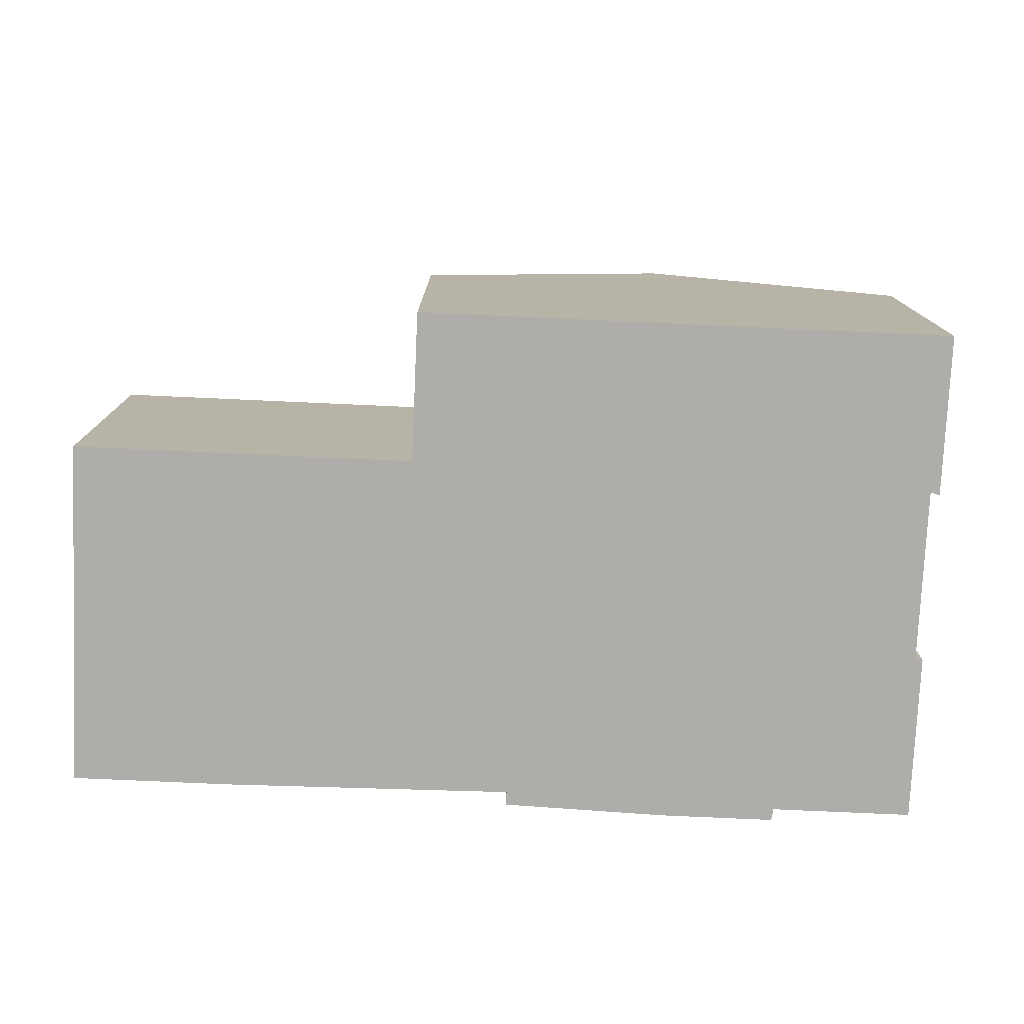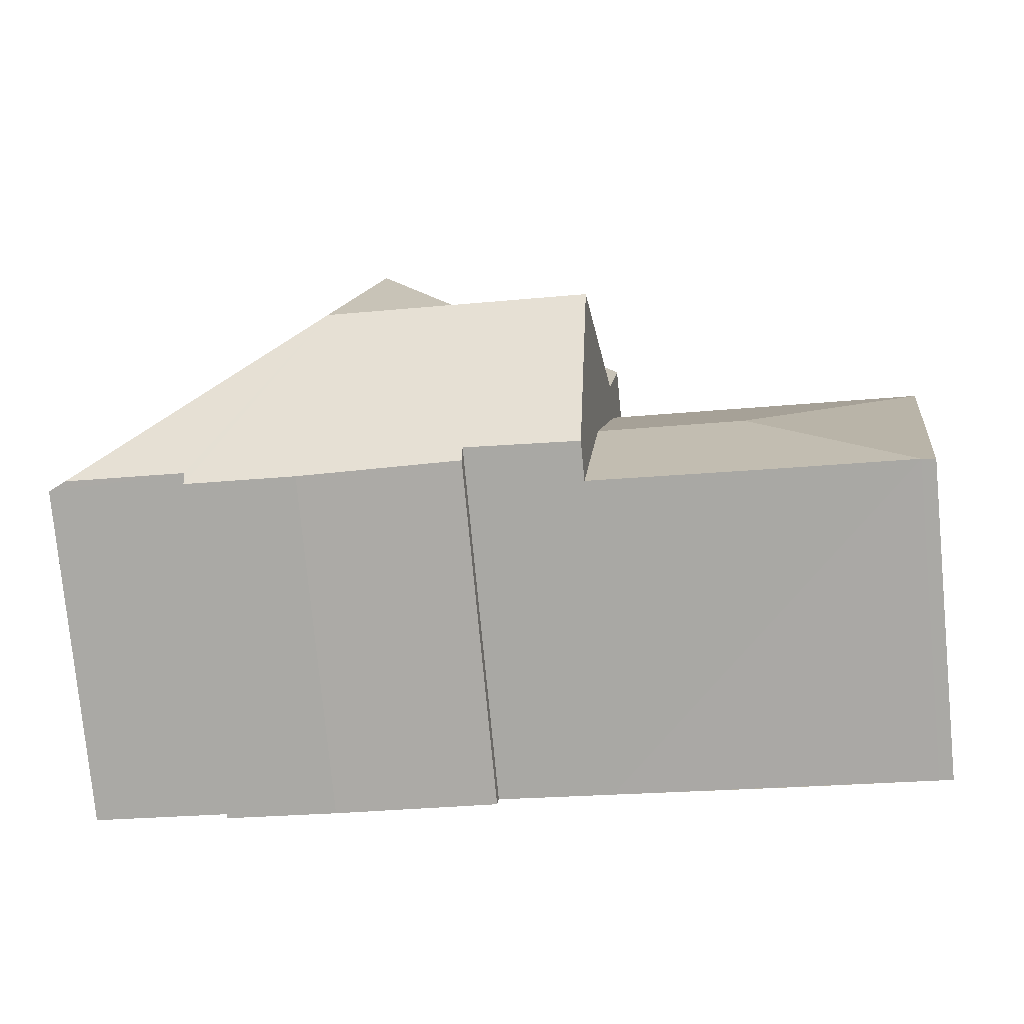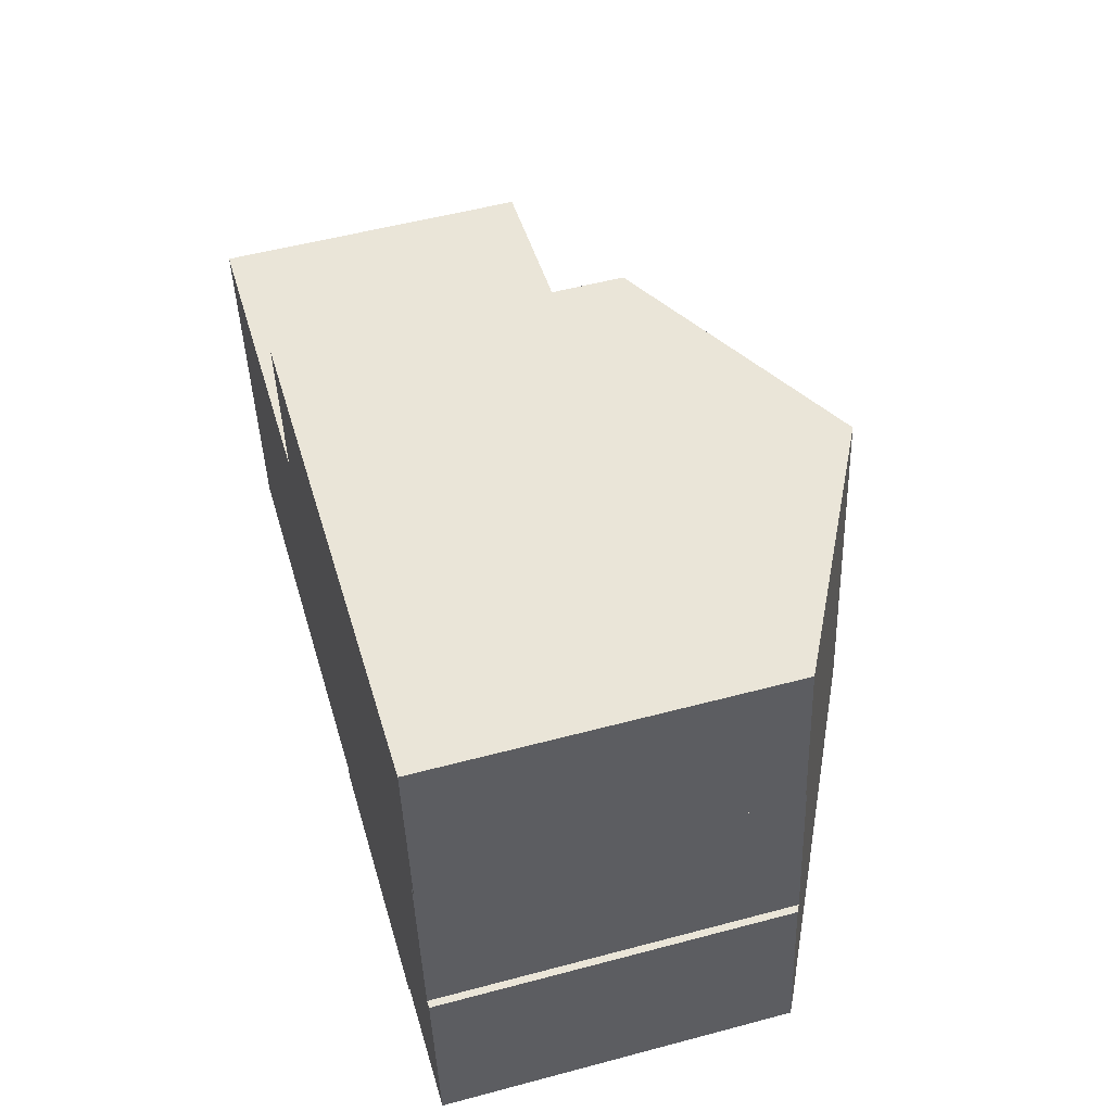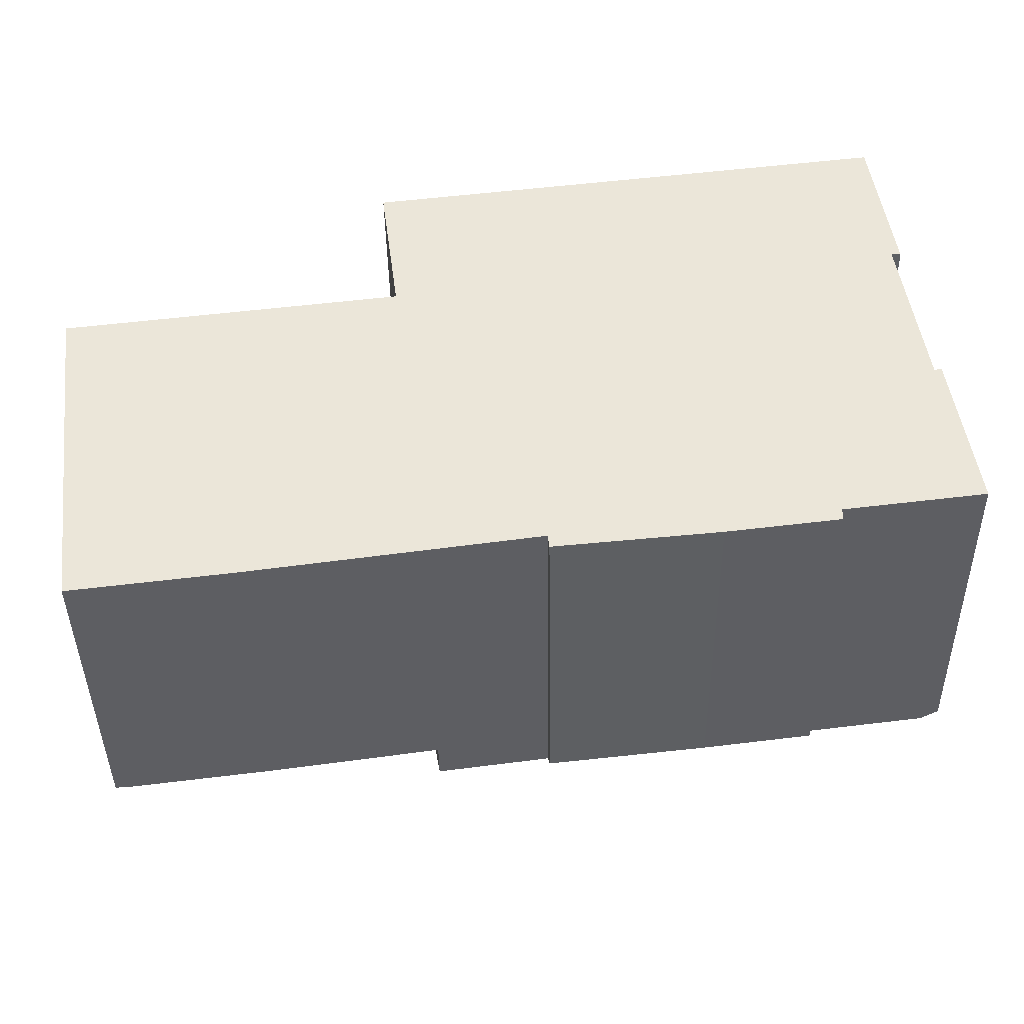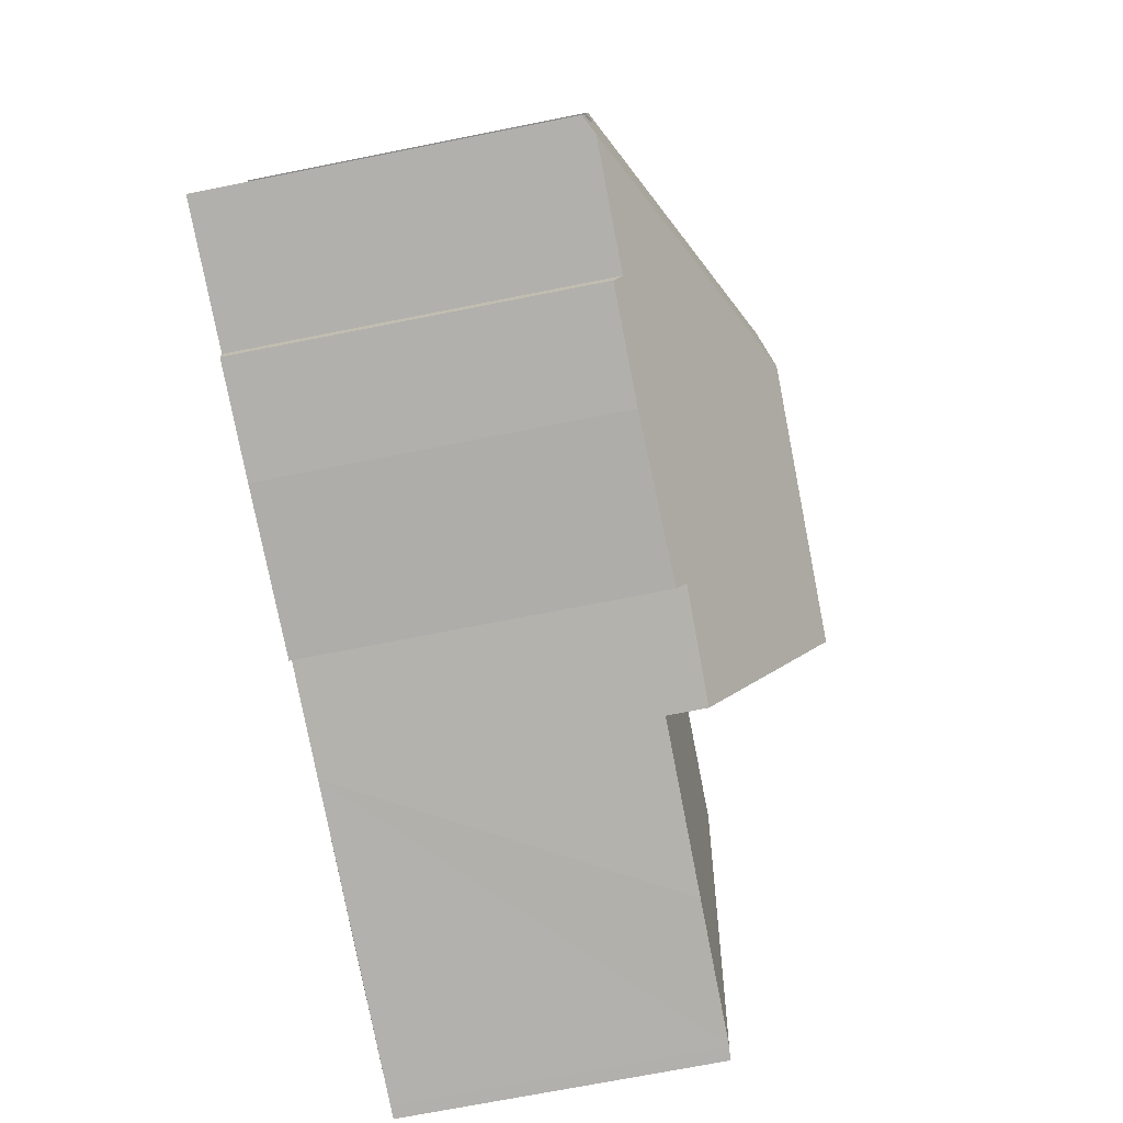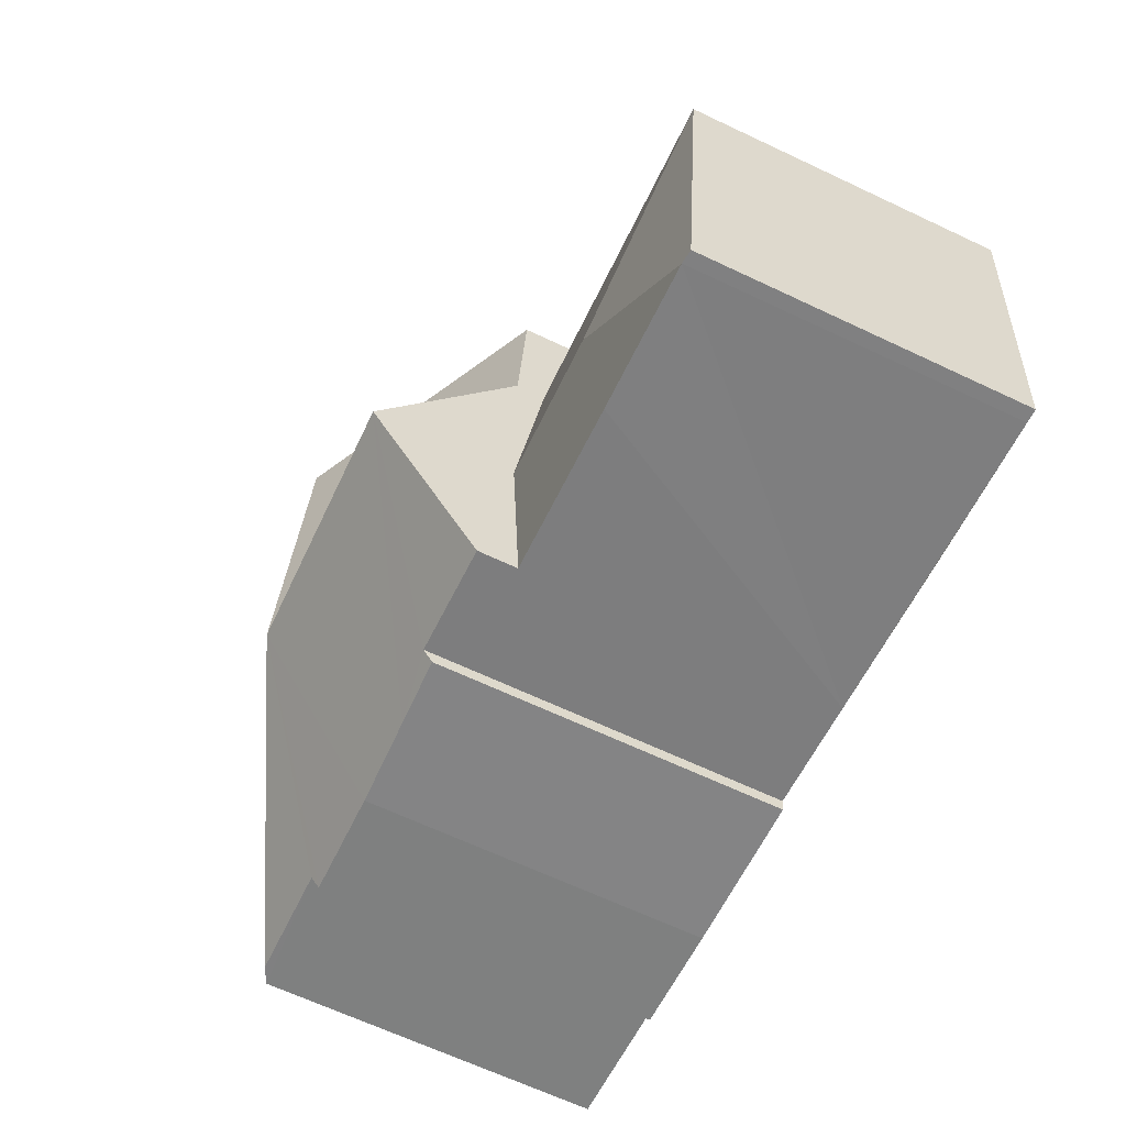
<metadata>
{"format":"obj","ext":"obj","renderer":"f3d","projection":"perspective","resolution":1024,"background":"white","views":[{"elev":-77.4,"azim":-9.9,"up":"+Y"},{"elev":-77.7,"azim":-174.5,"up":"+Z"},{"elev":53.4,"azim":74.1,"up":"+Z"},{"elev":-41.4,"azim":0.8,"up":"+Z"},{"elev":-71.8,"azim":101.2,"up":"+Z"},{"elev":-67.0,"azim":-115.2,"up":"+Z"}]}
</metadata>
<code>
v  6.049 6.251 0.88
v  11.23 8.672 -1.864
v  6.058 6.251 0.811
v  5.717 6.251 3.461
v  10.12 8.498 4.028
v  10.8 8.672 1.49
v  10.47 8.672 4.072
v  16.01 6.432 -4.34
v  15.95 6.268 -1.285
v  16.33 6.268 -4.299
v  15.81 6.336 -1.302
v  15.41 6.336 1.826
v  15.21 6.252 4.683
v  15.54 6.251 2.1
v  15.58 6.251 1.8
v  8.854 6.334 -5.395
v  8.824 6.514 -5.151
v  10.12 6.308 -5.268
v  13.82 6.431 -4.623
v  13.82 6.274 -4.84
v  11.8 6.274 -5.1
v  6.381 8.672 -2.487
v  6.762 6.49 -5.448
v  5.963 6.274 0.767
v  6.062 6.274 0.78
v  5.963 -4.697e-17 0.767
v  6.062 -4.776e-17 0.78
v  5.717 -2.119e-16 3.461
v  10.12 -2.466e-16 4.028
v  10.47 -2.493e-16 4.072
v  15.21 -2.868e-16 4.683
v  15.81 7.972e-17 -1.302
v  15.95 7.868e-17 -1.285
v  6.049 -5.388e-17 0.88
v  6.058 -4.966e-17 0.811
v  8.824 3.154e-16 -5.151
v  8.854 3.303e-16 -5.395
v  6.381 1.523e-16 -2.487
v  6.762 3.336e-16 -5.448
v  15.58 -1.102e-16 1.8
v  15.54 -1.286e-16 2.1
v  15.41 -1.118e-16 1.826
v  16.33 2.632e-16 -4.299
v  13.82 2.831e-16 -4.623
v  13.82 2.964e-16 -4.84
v  16.01 2.657e-16 -4.34
v  11.8 3.123e-16 -5.1
v  10.12 3.226e-16 -5.268
v  6.762 5.777 -5.448
v  3.674 6.091 -2.835
v  6.381 6.091 -2.487
v  3.657 5.772 -5.896
v  1.051 5.772 -6.232
v  0 5.746 3.518e-16
v  5.963 5.746 0.767
v  0.806 5.746 -6.263
v  0 0 0
v  1.051 3.816e-16 -6.232
v  3.657 3.61e-16 -5.896
v  0.806 3.835e-16 -6.263
g defaultobject
f 1 2 3
f 2 1 4
f 2 4 5
f 2 5 6
f 6 5 7
f 8 9 10
f 9 8 11
f 11 8 2
f 11 2 12
f 12 2 13
f 13 2 6
f 13 6 7
f 12 14 15
f 14 12 13
f 16 17 18
f 19 2 8
f 2 19 20
f 2 20 21
f 2 21 22
f 22 21 18
f 22 18 17
f 22 17 23
f 24 2 22
f 2 24 25
f 2 25 3
f 26 25 24
f 25 26 27
f 28 5 4
f 5 28 7
f 7 28 13
f 13 28 29
f 13 29 30
f 13 30 31
f 32 9 11
f 9 32 33
f 27 3 25
f 3 27 1
f 1 27 4
f 4 27 34
f 4 34 28
f 34 27 35
f 16 36 17
f 36 16 37
f 23 24 22
f 24 23 26
f 26 23 38
f 38 23 39
f 31 14 13
f 14 31 15
f 15 31 40
f 40 31 41
f 42 11 12
f 11 42 32
f 33 10 9
f 10 33 43
f 44 20 19
f 20 44 45
f 15 42 12
f 42 15 40
f 10 19 8
f 19 10 44
f 44 10 43
f 44 43 46
f 45 21 20
f 21 45 47
f 47 18 21
f 18 47 16
f 16 47 37
f 37 47 48
f 36 23 17
f 23 36 39
f 48 36 37
f 36 38 39
f 38 36 48
f 38 48 47
f 38 47 45
f 38 45 44
f 38 44 46
f 38 46 43
f 38 43 32
f 32 43 33
f 41 42 40
f 42 41 28
f 28 41 29
f 29 41 30
f 30 41 31
f 32 26 38
f 26 32 42
f 26 42 27
f 27 42 35
f 35 42 34
f 34 42 28
f 49 50 51
f 50 49 52
f 50 52 53
f 51 54 55
f 54 51 50
f 56 50 53
f 50 56 54
f 57 55 54
f 55 57 26
f 26 51 55
f 51 26 49
f 49 26 39
f 39 26 38
f 39 52 49
f 52 39 53
f 53 39 58
f 58 39 59
f 58 56 53
f 56 58 60
f 60 54 56
f 54 60 57
f 38 59 39
f 59 38 26
f 59 26 58
f 58 26 57
f 58 57 60

</code>
